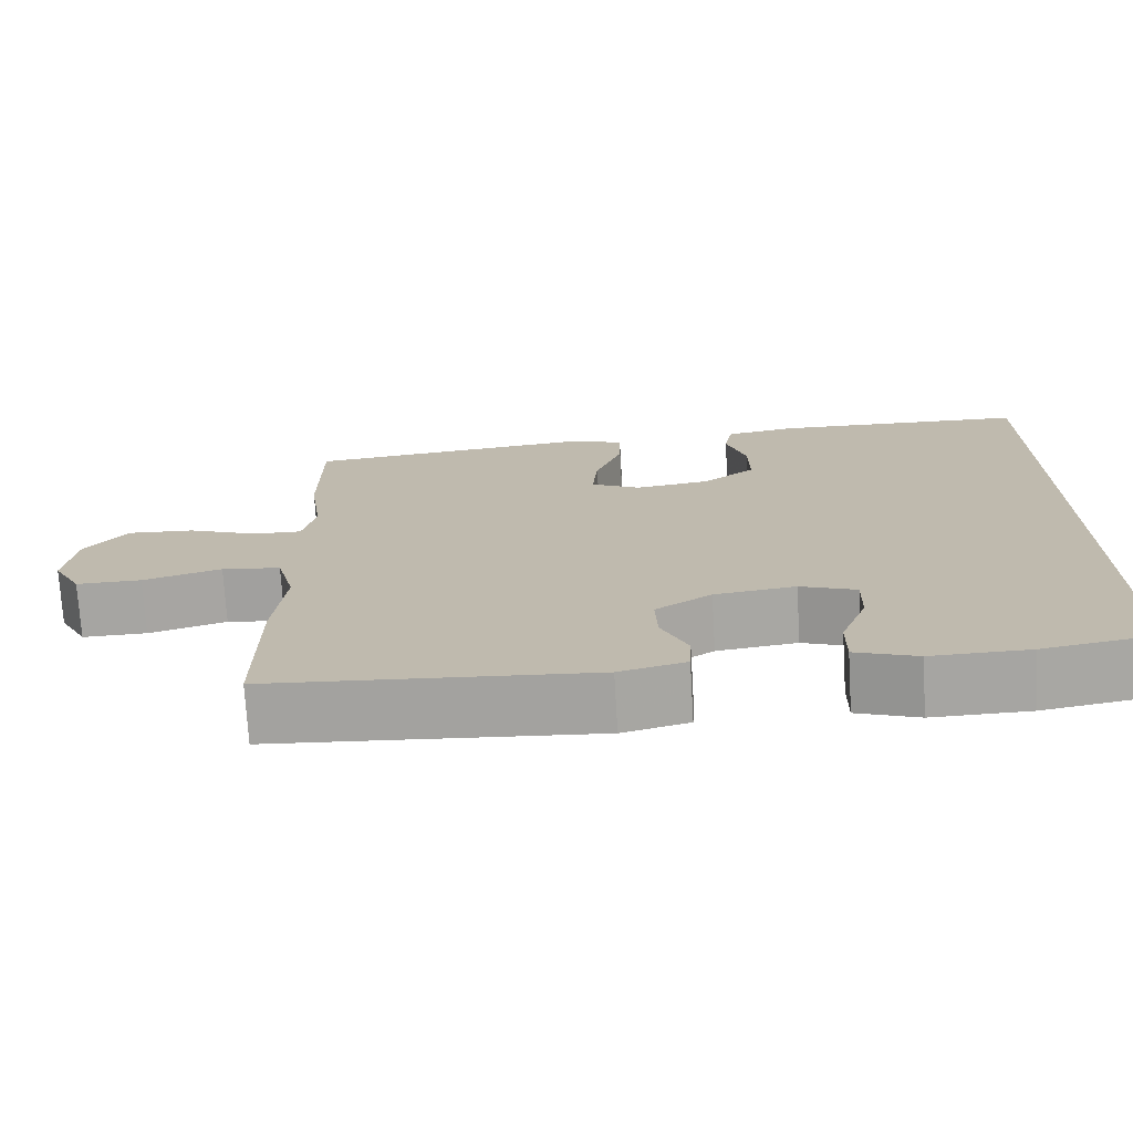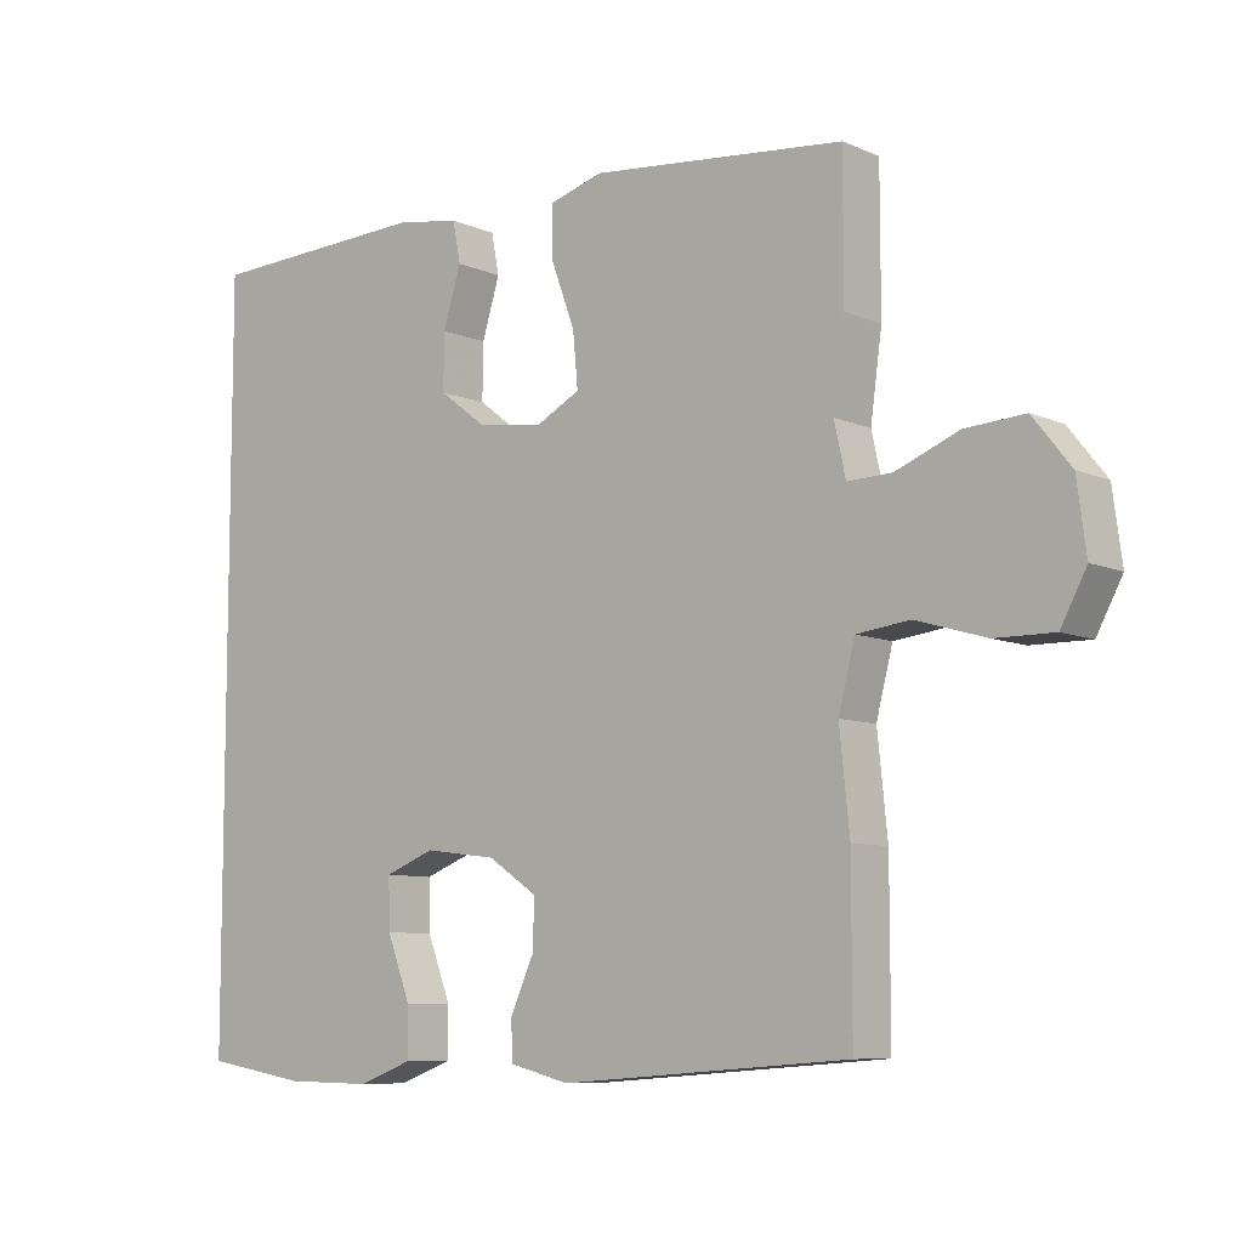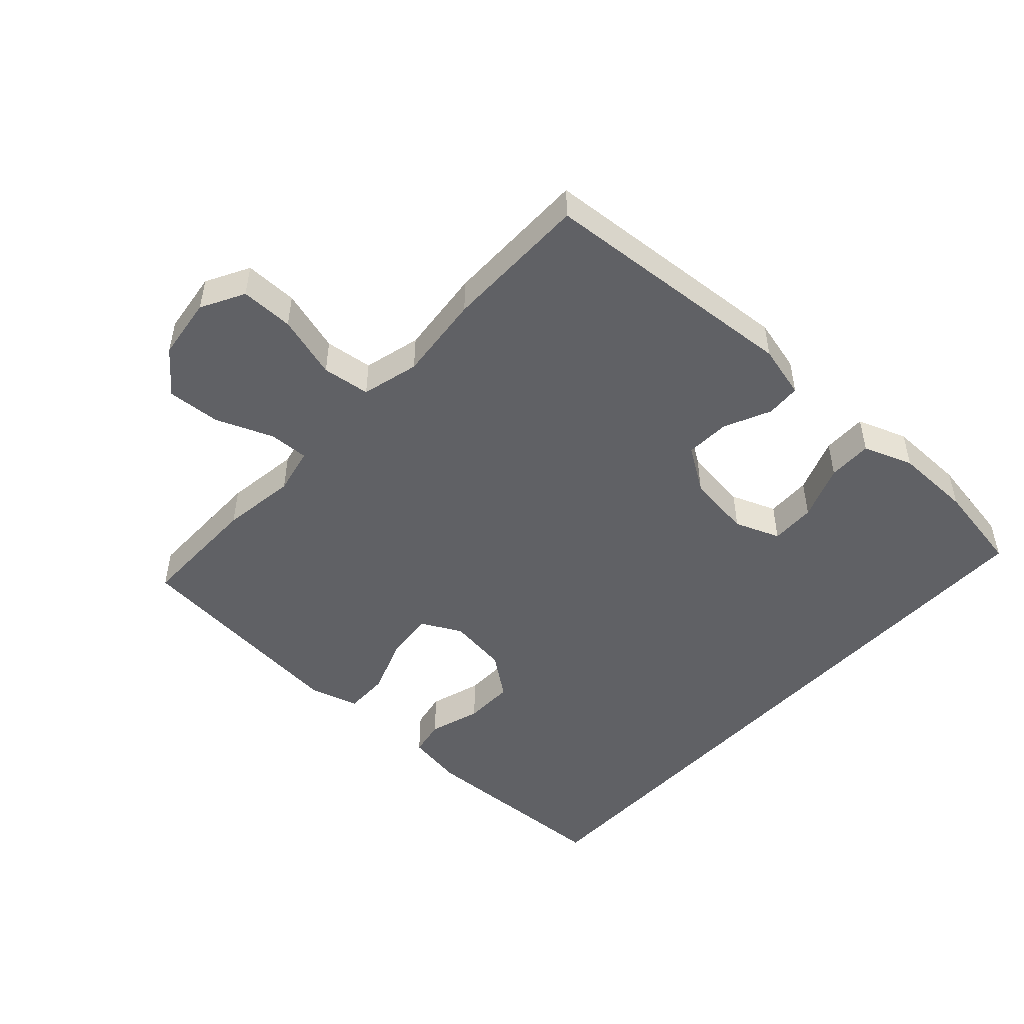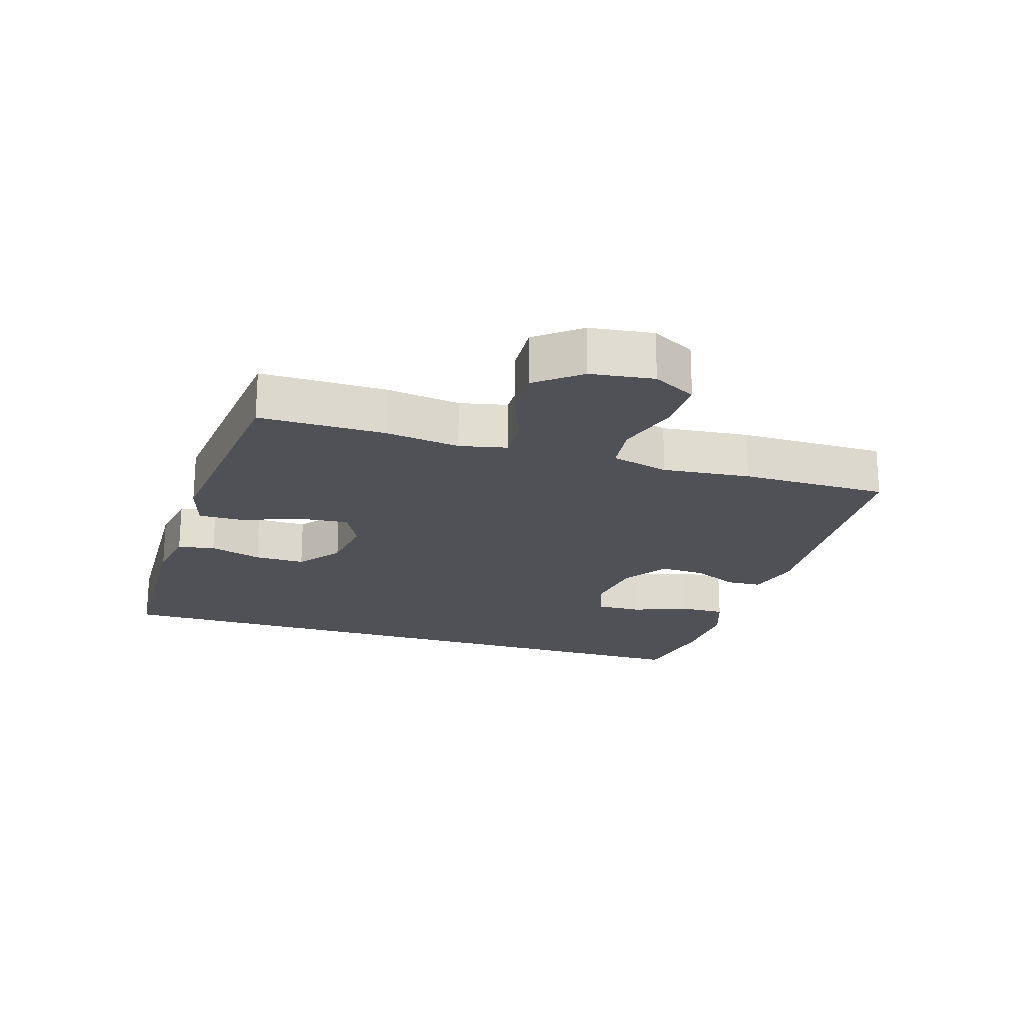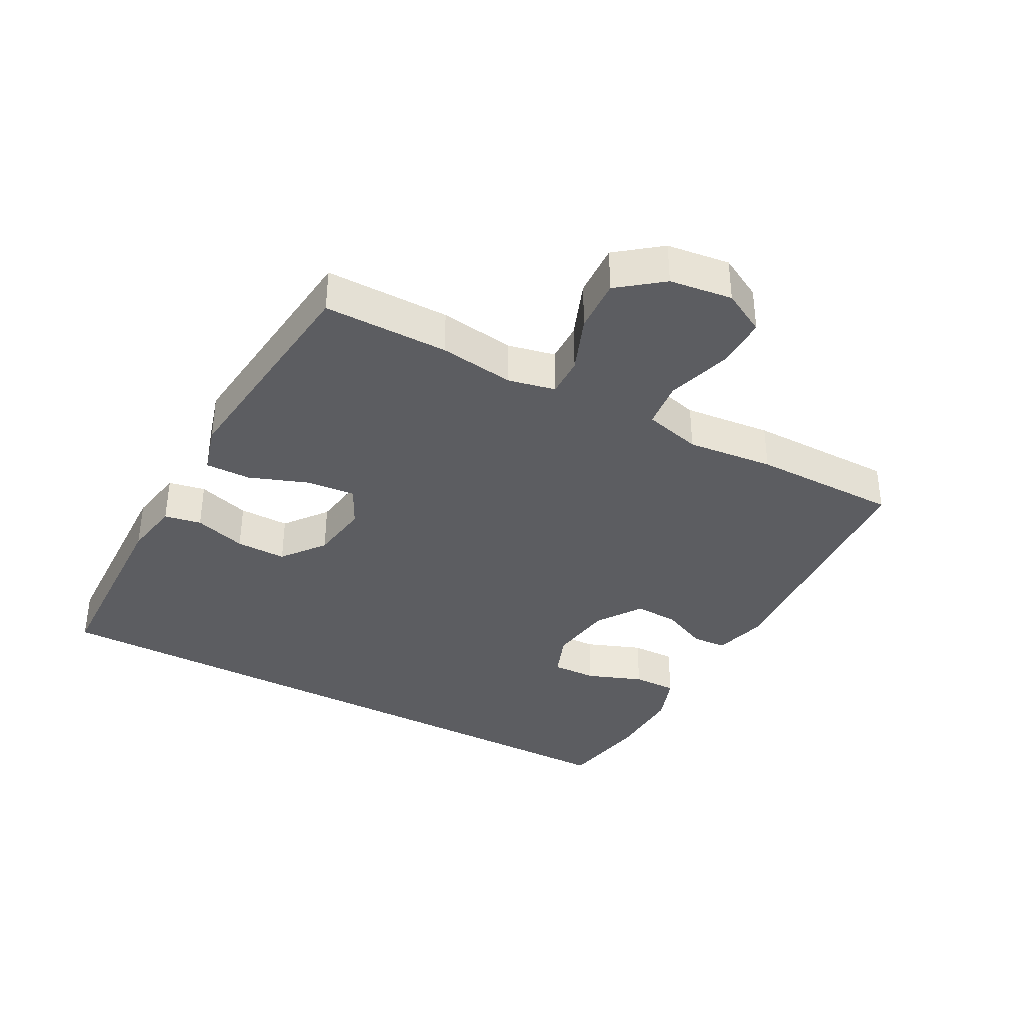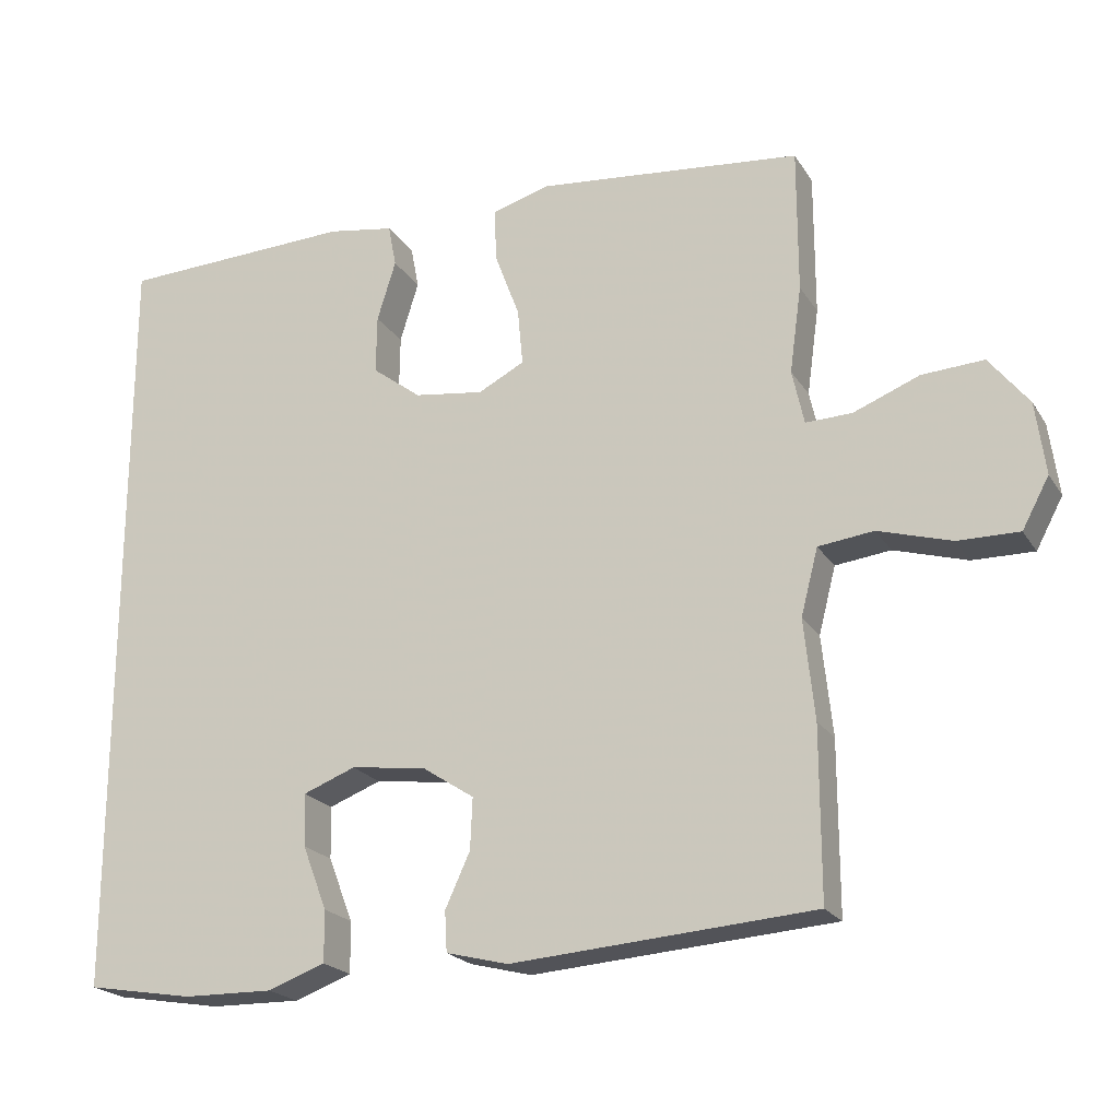
<metadata>
{"format":"obj","ext":"obj","renderer":"f3d","projection":"perspective","resolution":1024,"background":"white","views":[{"elev":-73.6,"azim":-176.6,"up":"+Z"},{"elev":-8.3,"azim":40.6,"up":"+Z"},{"elev":-48.9,"azim":137.5,"up":"+Y"},{"elev":-20.5,"azim":72.6,"up":"+Y"},{"elev":-36.3,"azim":61.4,"up":"+Y"},{"elev":-21.3,"azim":23.7,"up":"+Z"}]}
</metadata>
<code>
v -0.5 0.07 -0.509
v -0.5 0.07 0.527
v -0.184 0.07 0.539
v -0.095 0.07 0.524
v -0.084 0.07 0.467
v -0.109 0.07 0.386
v -0.11 0.07 0.308
v -0.044 0.07 0.258
v 0.049 0.07 0.245
v 0.111 0.07 0.277
v 0.104 0.07 0.353
v 0.07 0.07 0.444
v 0.069 0.07 0.514
v 0.145 0.07 0.536
v 0.264 0.07 0.524
v 0.5 0.07 0.5
v 0.5 0.07 0.307
v 0.484 0.07 0.191
v 0.5 0.07 0.118
v 0.562 0.07 0.12
v 0.65 0.07 0.155
v 0.733 0.07 0.16
v 0.786 0.07 0.093
v 0.799 0.07 -0.004
v 0.763 0.07 -0.071
v 0.681 0.07 -0.07
v 0.583 0.07 -0.041
v 0.509 0.07 -0.05
v 0.486 0.07 -0.139
v 0.5 0.07 -0.273
v 0.5 0.07 -0.5
v 0.096 0.07 -0.53
v 0.013 0.07 -0.509
v 0.01 0.07 -0.455
v 0.043 0.07 -0.383
v 0.046 0.07 -0.314
v -0.024 0.07 -0.268
v -0.125 0.07 -0.255
v -0.195 0.07 -0.282
v -0.193 0.07 -0.352
v -0.16 0.07 -0.438
v -0.159 0.07 -0.507
v -0.236 0.07 -0.535
v -0.357 0.07 -0.533
v -0.5 0 -0.509
v -0.5 0 0.527
v -0.184 0 0.539
v -0.095 0 0.524
v -0.084 0 0.467
v -0.109 0 0.386
v -0.11 0 0.308
v -0.044 0 0.258
v 0.049 0 0.245
v 0.111 0 0.277
v 0.104 0 0.353
v 0.07 0 0.444
v 0.069 0 0.514
v 0.145 0 0.536
v 0.264 0 0.524
v 0.5 0 0.5
v 0.5 0 0.307
v 0.484 0 0.191
v 0.5 0 0.118
v 0.562 0 0.12
v 0.65 0 0.155
v 0.733 0 0.16
v 0.786 0 0.093
v 0.799 0 -0.004
v 0.763 0 -0.071
v 0.681 0 -0.07
v 0.583 0 -0.041
v 0.509 0 -0.05
v 0.486 0 -0.139
v 0.5 0 -0.273
v 0.5 0 -0.5
v 0.096 0 -0.53
v 0.013 0 -0.509
v 0.01 0 -0.455
v 0.043 0 -0.383
v 0.046 0 -0.314
v -0.024 0 -0.268
v -0.125 0 -0.255
v -0.195 0 -0.282
v -0.193 0 -0.352
v -0.16 0 -0.438
v -0.159 0 -0.507
v -0.236 0 -0.535
v -0.357 0 -0.533
f 43 44 1
f 42 43 1
f 41 42 1
f 40 41 1
f 39 40 1 2
f 38 39 2 3
f 37 38 3
f 36 37 3
f 33 34 35
f 32 33 35
f 31 32 35
f 30 31 35
f 29 30 35
f 28 29 35 36
f 25 26 27
f 24 25 27
f 23 24 27
f 22 23 27
f 21 22 27
f 20 21 27
f 19 20 27 28
f 18 19 28 36
f 16 17 18
f 15 16 18
f 14 15 18
f 13 14 18
f 12 13 18
f 11 12 18
f 10 11 18
f 9 10 18 36
f 3 4 5 6
f 3 6 7
f 36 3 7
f 8 9 36
f 7 8 36
f 45 88 87
f 45 87 86
f 45 86 85
f 45 85 84
f 46 45 84 83
f 47 46 83 82
f 47 82 81
f 47 81 80
f 79 78 77
f 79 77 76
f 79 76 75
f 79 75 74
f 79 74 73
f 80 79 73 72
f 71 70 69
f 71 69 68
f 71 68 67
f 71 67 66
f 71 66 65
f 71 65 64
f 72 71 64 63
f 80 72 63 62
f 62 61 60
f 62 60 59
f 62 59 58
f 62 58 57
f 62 57 56
f 62 56 55
f 62 55 54
f 80 62 54 53
f 50 49 48 47
f 51 50 47
f 51 47 80
f 80 53 52
f 80 52 51
f 1 45 46 2
f 2 46 47 3
f 3 47 48 4
f 4 48 49 5
f 5 49 50 6
f 6 50 51 7
f 7 51 52 8
f 8 52 53 9
f 9 53 54 10
f 10 54 55 11
f 11 55 56 12
f 12 56 57 13
f 13 57 58 14
f 14 58 59 15
f 15 59 60 16
f 16 60 61 17
f 17 61 62 18
f 18 62 63 19
f 19 63 64 20
f 20 64 65 21
f 21 65 66 22
f 22 66 67 23
f 23 67 68 24
f 24 68 69 25
f 25 69 70 26
f 26 70 71 27
f 27 71 72 28
f 28 72 73 29
f 29 73 74 30
f 30 74 75 31
f 31 75 76 32
f 32 76 77 33
f 33 77 78 34
f 34 78 79 35
f 35 79 80 36
f 36 80 81 37
f 37 81 82 38
f 38 82 83 39
f 39 83 84 40
f 40 84 85 41
f 41 85 86 42
f 42 86 87 43
f 43 87 88 44
f 44 88 45 1

</code>
